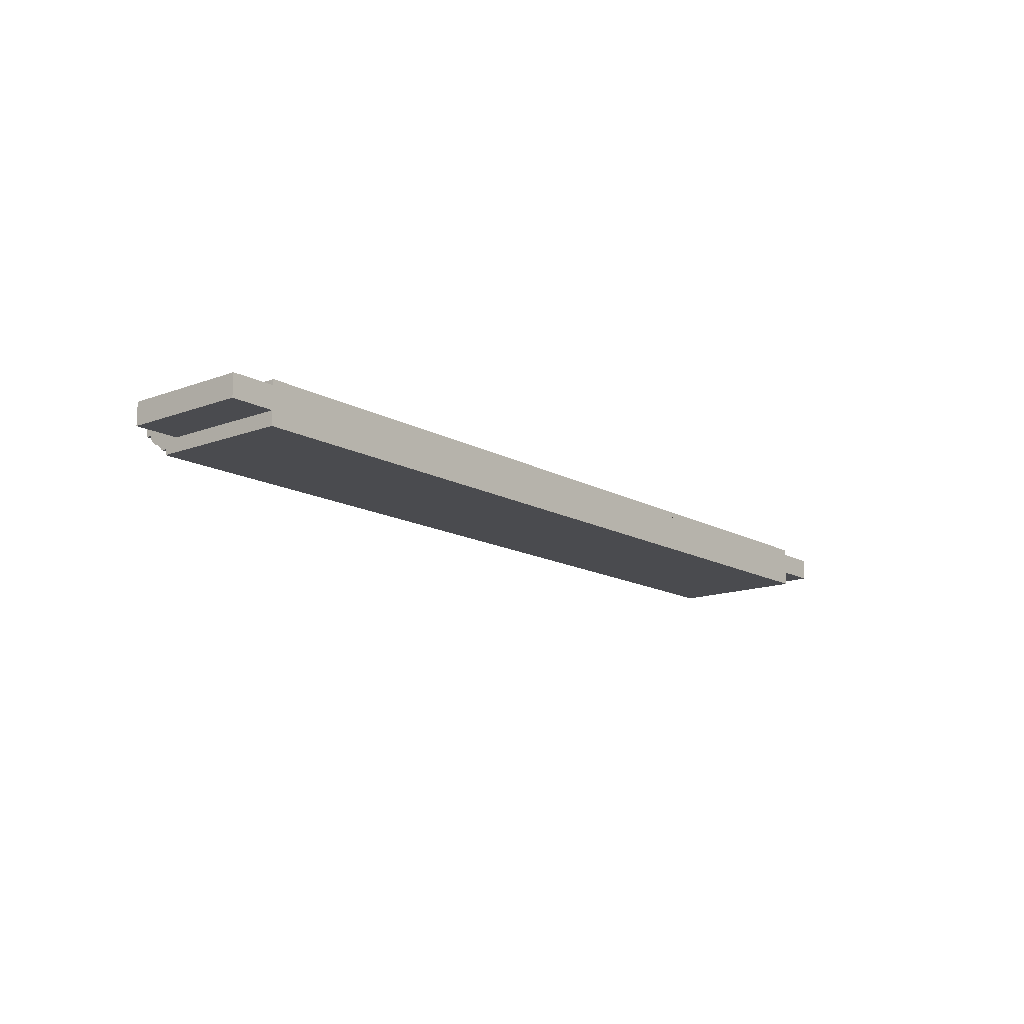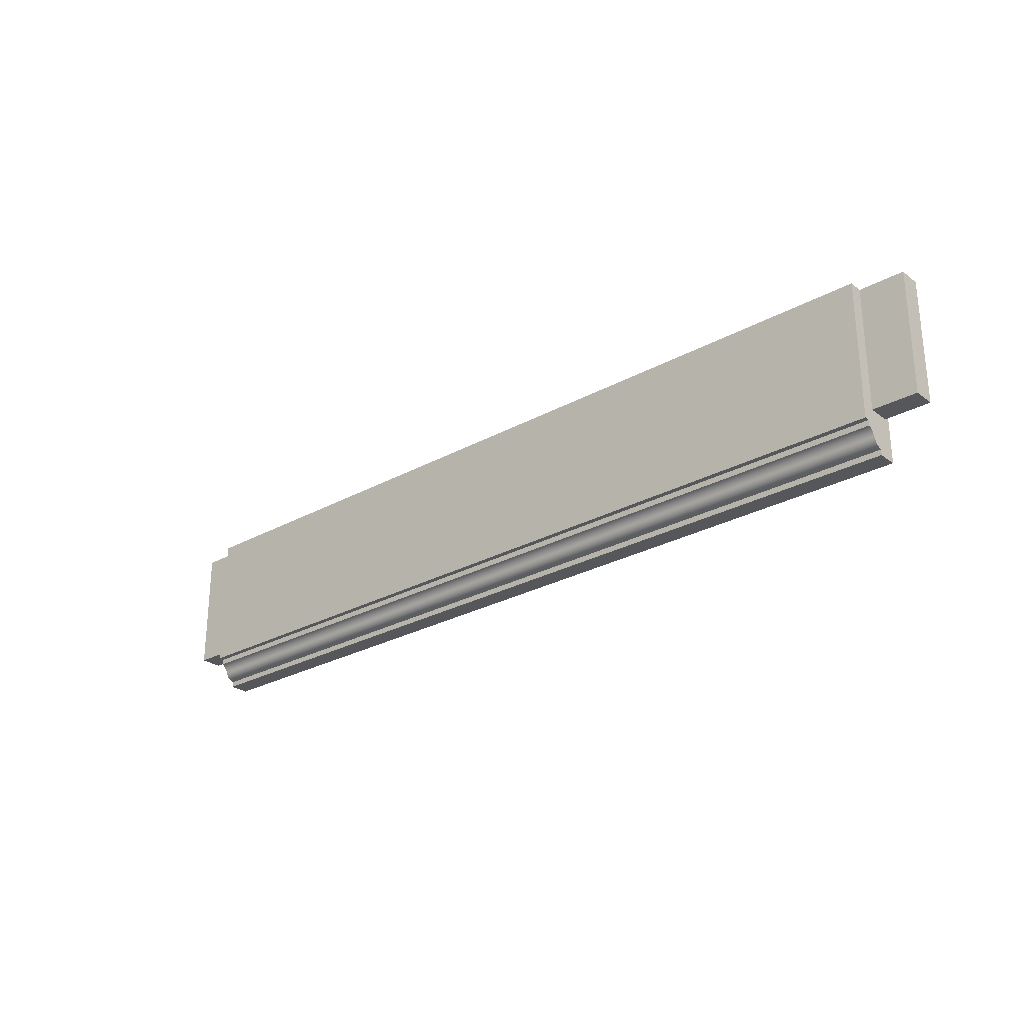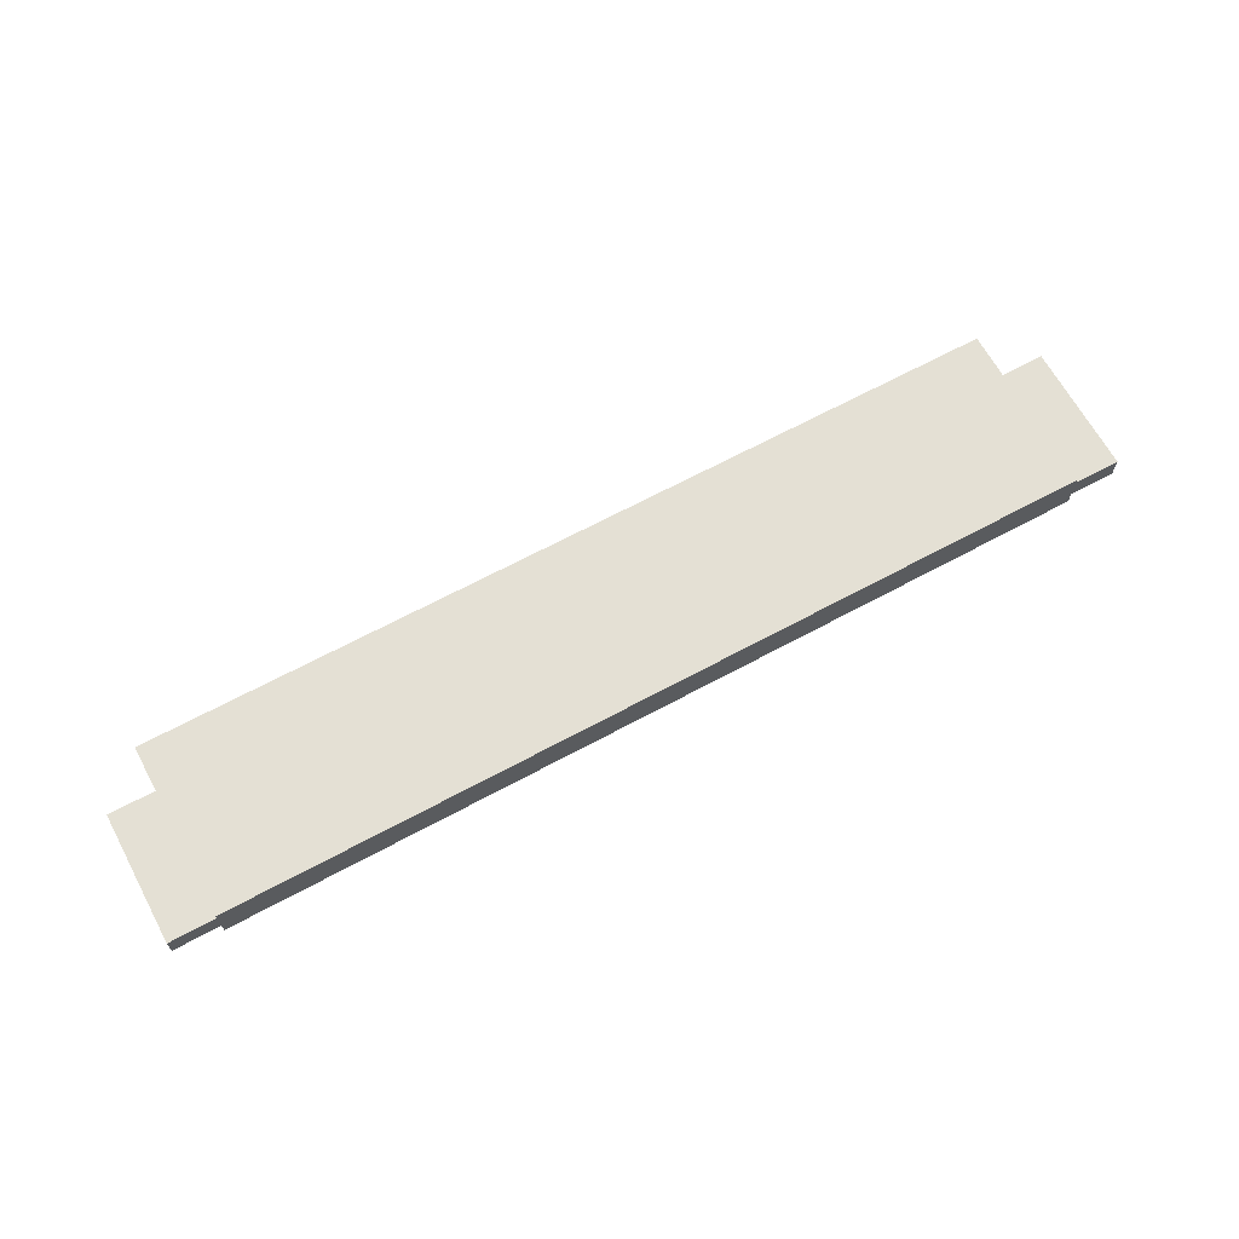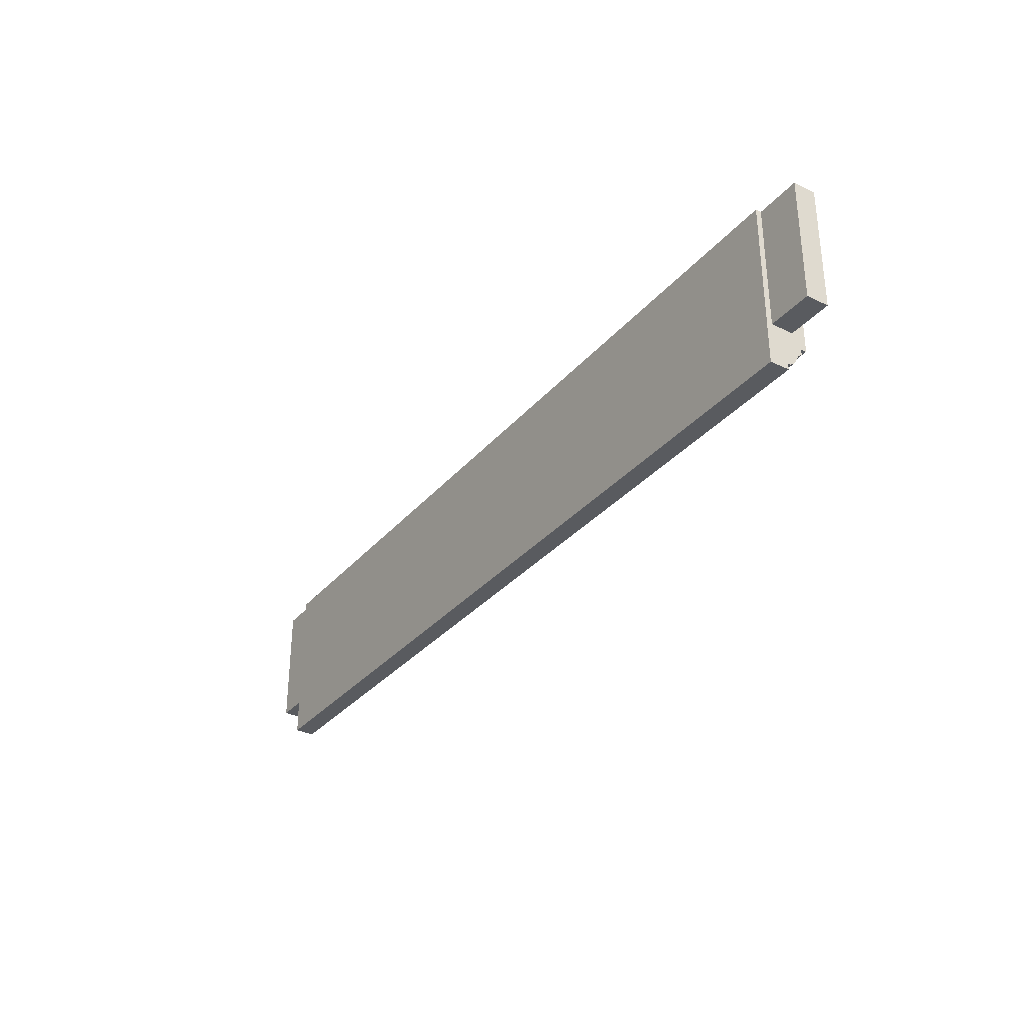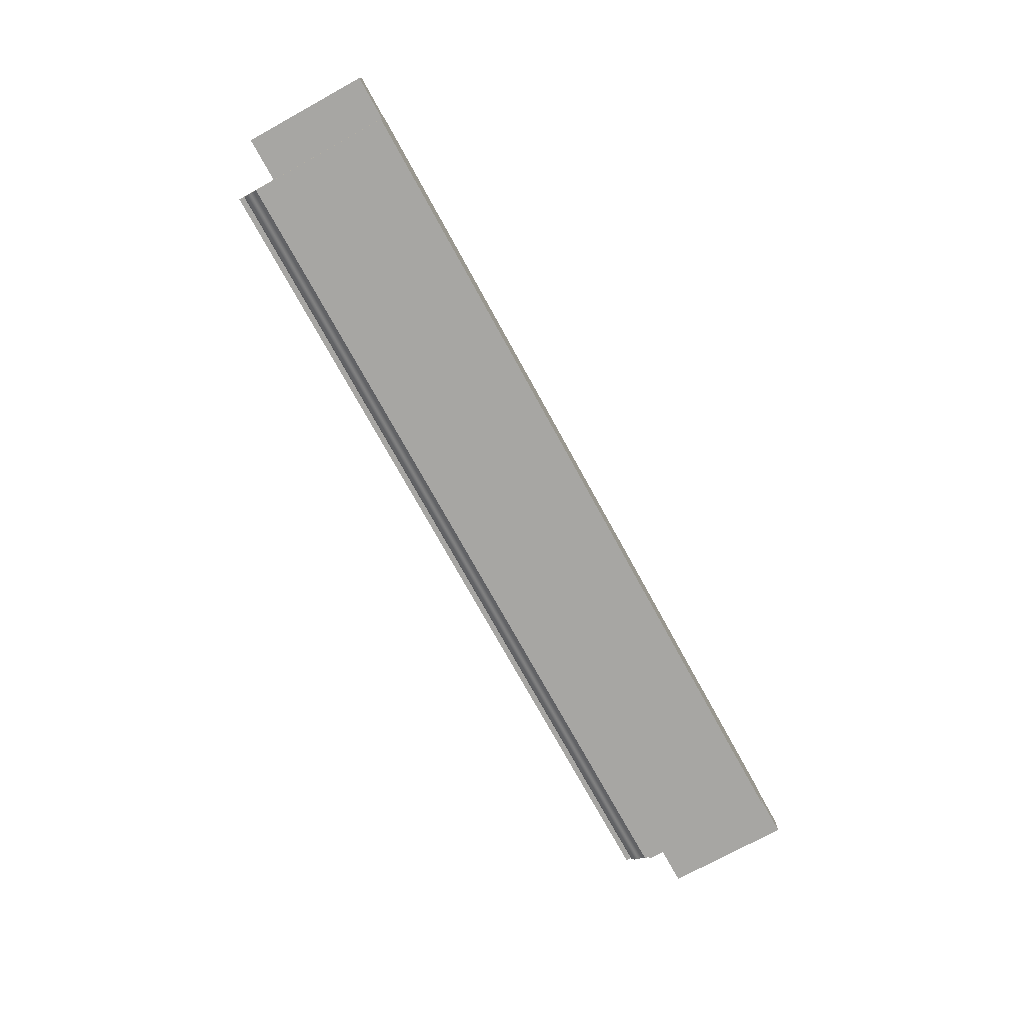
<metadata>
{"format":"obj","ext":"obj","renderer":"f3d","projection":"perspective","resolution":1024,"background":"white","views":[{"elev":-14.3,"azim":129.6,"up":"+Z"},{"elev":-27.0,"azim":-139.4,"up":"+Y"},{"elev":66.2,"azim":151.5,"up":"+Z"},{"elev":-32.5,"azim":56.6,"up":"+Y"},{"elev":-74.2,"azim":118.8,"up":"+Z"}]}
</metadata>
<code>
o backrail1/backrail/mesh7/mesh7-geometry#mesh7-geometry
v -0.3695 0.2057 -0.3082
v -0.3695 0.05939 -0.3082
v 0.3671 0.2057 -0.3082
v -0.3695 0.09597 -0.313
v 0.3671 0.05939 -0.3082
v -0.3695 0.2057 -0.313
v -0.3695 0.06427 -0.3252
v 0.3671 0.09597 -0.313
v 0.3671 0.05939 -0.3252
v 0.3671 0.2057 -0.313
v -0.4085 0.09597 -0.313
v -0.3695 0.06446 -0.3262
v -0.3695 0.05939 -0.3252
v -0.4085 0.2057 -0.313
v -0.3695 0.09597 -0.3325
v 0.3671 0.06446 -0.3262
v -0.3695 0.06475 -0.3272
v 0.3671 0.06427 -0.3252
v 0.4061 0.2057 -0.313
v 0.4061 0.2057 -0.3325
v -0.4085 0.2057 -0.3325
v -0.4085 0.09597 -0.3325
v -0.3695 0.08378 -0.3399
v 0.3671 0.06475 -0.3272
v -0.3695 0.06513 -0.3281
v 0.4061 0.09597 -0.313
v -0.3695 0.2057 -0.3325
v -0.3695 0.2057 -0.3447
v -0.3695 0.0789 -0.3399
v 0.3671 0.06513 -0.3281
v -0.3695 0.0656 -0.329
v 0.4061 0.09597 -0.3325
v 0.3671 0.2057 -0.3325
v -0.3695 0.08378 -0.3447
v 0.3671 0.0789 -0.3399
v -0.3695 0.0785 -0.3392
v 0.3671 0.0656 -0.329
v -0.3695 0.06614 -0.3299
v 0.3671 0.09597 -0.3325
v 0.3671 0.08378 -0.3447
v 0.3671 0.08378 -0.3399
v -0.3695 0.07805 -0.3385
v 0.3671 0.06614 -0.3299
v -0.3695 0.06676 -0.3307
v 0.3671 0.2057 -0.3447
v 0.3671 0.0785 -0.3392
v -0.3695 0.07757 -0.3379
v 0.3671 0.06676 -0.3307
v -0.3695 0.06745 -0.3314
v 0.3671 0.07805 -0.3385
v -0.3695 0.07704 -0.3373
v 0.3671 0.06745 -0.3314
v -0.3695 0.06821 -0.3321
v 0.3671 0.07757 -0.3379
v -0.3695 0.07648 -0.3368
v -0.3695 0.06902 -0.3327
v 0.3671 0.07704 -0.3373
v 0.3671 0.07648 -0.3368
v -0.3695 0.07589 -0.3362
v 0.3671 0.06821 -0.3321
v -0.3695 0.06989 -0.3332
v 0.3671 0.07589 -0.3362
v -0.3695 0.07526 -0.3358
v 0.3671 0.06902 -0.3327
v -0.3695 0.0708 -0.3336
v 0.3671 0.07526 -0.3358
v -0.3695 0.07461 -0.3353
v 0.3671 0.06989 -0.3332
v -0.3695 0.07174 -0.334
v 0.3671 0.07461 -0.3353
v -0.3695 0.07392 -0.3349
v 0.3671 0.0708 -0.3336
v -0.3695 0.07249 -0.3342
v 0.3671 0.07392 -0.3349
v -0.3695 0.07322 -0.3346
v 0.3671 0.07174 -0.334
v 0.3671 0.07322 -0.3346
v 0.3671 0.07249 -0.3342
f 1 2 3
f 3 2 1
f 1 4 2
f 2 4 1
f 5 3 2
f 2 3 5
f 1 3 6
f 6 3 1
f 6 4 1
f 1 4 6
f 4 7 2
f 2 7 4
f 3 5 8
f 8 5 3
f 5 2 9
f 9 2 5
f 10 6 3
f 3 6 10
f 4 6 11
f 11 6 4
f 12 7 4
f 4 7 12
f 13 2 7
f 7 2 13
f 9 8 5
f 5 8 9
f 10 3 8
f 8 3 10
f 13 9 2
f 2 9 13
f 14 6 10
f 10 6 14
f 14 11 6
f 6 11 14
f 4 11 15
f 15 11 4
f 12 16 7
f 7 16 12
f 17 12 4
f 4 12 17
f 13 7 9
f 9 7 13
f 18 8 9
f 9 8 18
f 10 8 19
f 19 8 10
f 14 10 20
f 20 10 14
f 14 21 11
f 11 21 14
f 22 15 11
f 11 15 22
f 15 23 4
f 4 23 15
f 16 12 24
f 24 12 16
f 18 7 16
f 16 7 18
f 17 24 12
f 12 24 17
f 25 17 4
f 4 17 25
f 18 9 7
f 7 9 18
f 16 8 18
f 18 8 16
f 26 19 8
f 8 19 26
f 19 20 10
f 10 20 19
f 27 14 20
f 20 14 27
f 21 14 27
f 27 14 21
f 22 11 21
f 21 11 22
f 22 21 15
f 15 21 22
f 15 28 23
f 23 28 15
f 23 29 4
f 4 29 23
f 24 8 16
f 16 8 24
f 24 17 30
f 30 17 24
f 25 30 17
f 17 30 25
f 31 25 4
f 4 25 31
f 26 32 19
f 19 32 26
f 26 8 32
f 32 8 26
f 20 19 32
f 32 19 20
f 20 33 27
f 27 33 20
f 27 15 21
f 21 15 27
f 27 28 15
f 15 28 27
f 34 23 28
f 28 23 34
f 29 23 35
f 35 23 29
f 29 36 4
f 4 36 29
f 30 8 24
f 24 8 30
f 30 25 37
f 37 25 30
f 31 37 25
f 25 37 31
f 38 31 4
f 4 31 38
f 39 32 8
f 8 32 39
f 20 32 33
f 33 32 20
f 28 27 33
f 33 27 28
f 34 40 23
f 23 40 34
f 34 28 40
f 40 28 34
f 41 35 23
f 23 35 41
f 29 35 36
f 36 35 29
f 36 42 4
f 4 42 36
f 37 8 30
f 30 8 37
f 37 31 43
f 43 31 37
f 38 43 31
f 31 43 38
f 44 38 4
f 4 38 44
f 39 33 32
f 32 33 39
f 8 40 39
f 39 40 8
f 45 28 33
f 33 28 45
f 41 23 40
f 40 23 41
f 45 40 28
f 28 40 45
f 41 8 35
f 35 8 41
f 46 36 35
f 35 36 46
f 36 46 42
f 42 46 36
f 42 47 4
f 4 47 42
f 43 8 37
f 37 8 43
f 43 38 48
f 48 38 43
f 44 48 38
f 38 48 44
f 49 44 4
f 4 44 49
f 33 39 45
f 45 39 33
f 40 8 41
f 41 8 40
f 45 39 40
f 40 39 45
f 35 8 46
f 46 8 35
f 50 42 46
f 46 42 50
f 42 50 47
f 47 50 42
f 47 51 4
f 4 51 47
f 48 8 43
f 43 8 48
f 48 44 52
f 52 44 48
f 49 52 44
f 44 52 49
f 53 49 4
f 4 49 53
f 46 8 50
f 50 8 46
f 54 47 50
f 50 47 54
f 47 54 51
f 51 54 47
f 51 55 4
f 4 55 51
f 52 8 48
f 48 8 52
f 49 53 52
f 52 53 49
f 56 53 4
f 4 53 56
f 50 8 54
f 54 8 50
f 57 51 54
f 54 51 57
f 55 51 58
f 58 51 55
f 55 59 4
f 4 59 55
f 60 8 52
f 52 8 60
f 60 52 53
f 53 52 60
f 53 56 60
f 60 56 53
f 61 56 4
f 4 56 61
f 54 8 57
f 57 8 54
f 57 58 51
f 51 58 57
f 58 62 55
f 55 62 58
f 59 55 62
f 62 55 59
f 59 63 4
f 4 63 59
f 64 8 60
f 60 8 64
f 64 60 56
f 56 60 64
f 56 61 64
f 64 61 56
f 65 61 4
f 4 61 65
f 57 8 58
f 58 8 57
f 58 8 62
f 62 8 58
f 62 66 59
f 59 66 62
f 63 59 66
f 66 59 63
f 63 67 4
f 4 67 63
f 68 8 64
f 64 8 68
f 68 64 61
f 61 64 68
f 61 65 68
f 68 65 61
f 69 65 4
f 4 65 69
f 62 8 66
f 66 8 62
f 66 70 63
f 63 70 66
f 67 63 70
f 70 63 67
f 67 71 4
f 4 71 67
f 72 8 68
f 68 8 72
f 72 68 65
f 65 68 72
f 65 69 72
f 72 69 65
f 73 69 4
f 4 69 73
f 66 8 70
f 70 8 66
f 70 74 67
f 67 74 70
f 71 67 74
f 74 67 71
f 71 75 4
f 4 75 71
f 76 8 72
f 72 8 76
f 76 72 69
f 69 72 76
f 69 73 76
f 76 73 69
f 75 73 4
f 4 73 75
f 70 8 74
f 74 8 70
f 74 77 71
f 71 77 74
f 75 71 77
f 77 71 75
f 78 8 76
f 76 8 78
f 78 76 73
f 73 76 78
f 73 75 78
f 78 75 73
f 74 8 77
f 77 8 74
f 77 78 75
f 75 78 77
f 77 8 78
f 78 8 77

</code>
